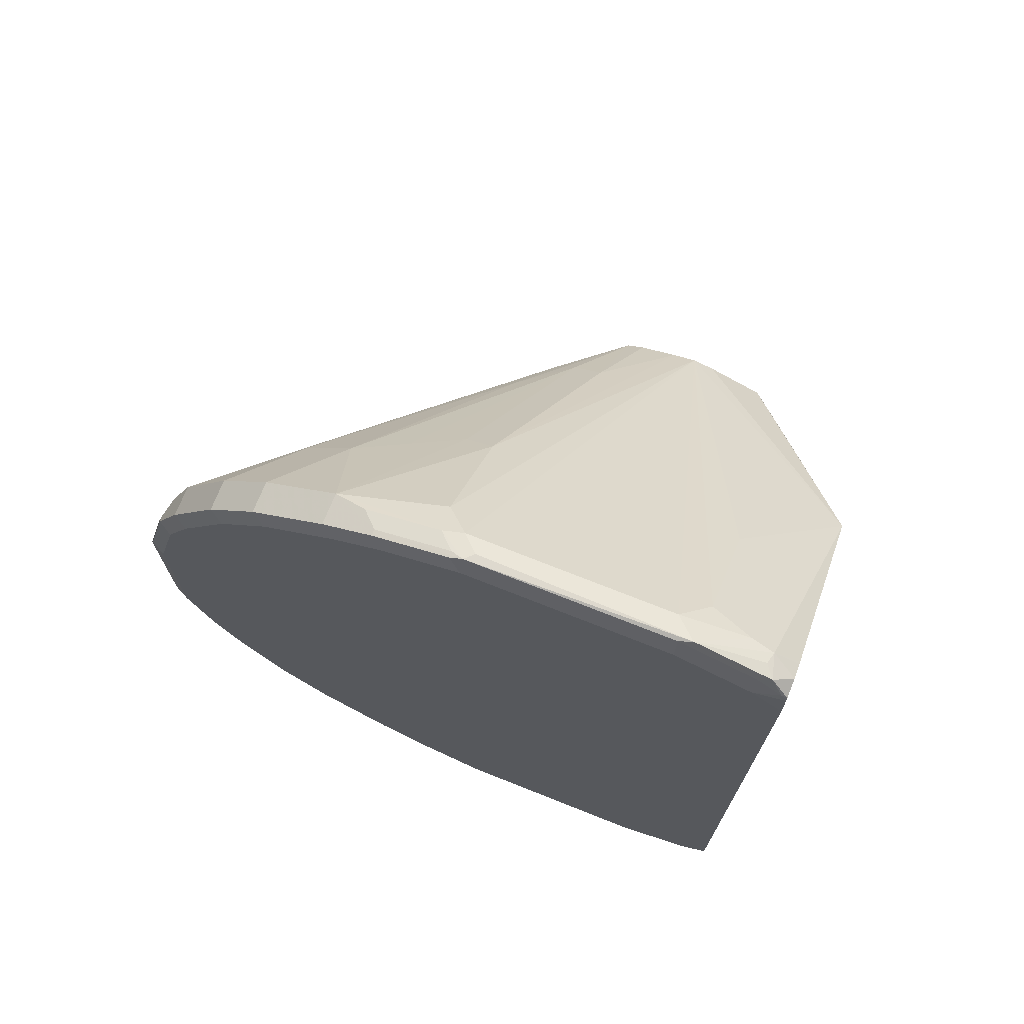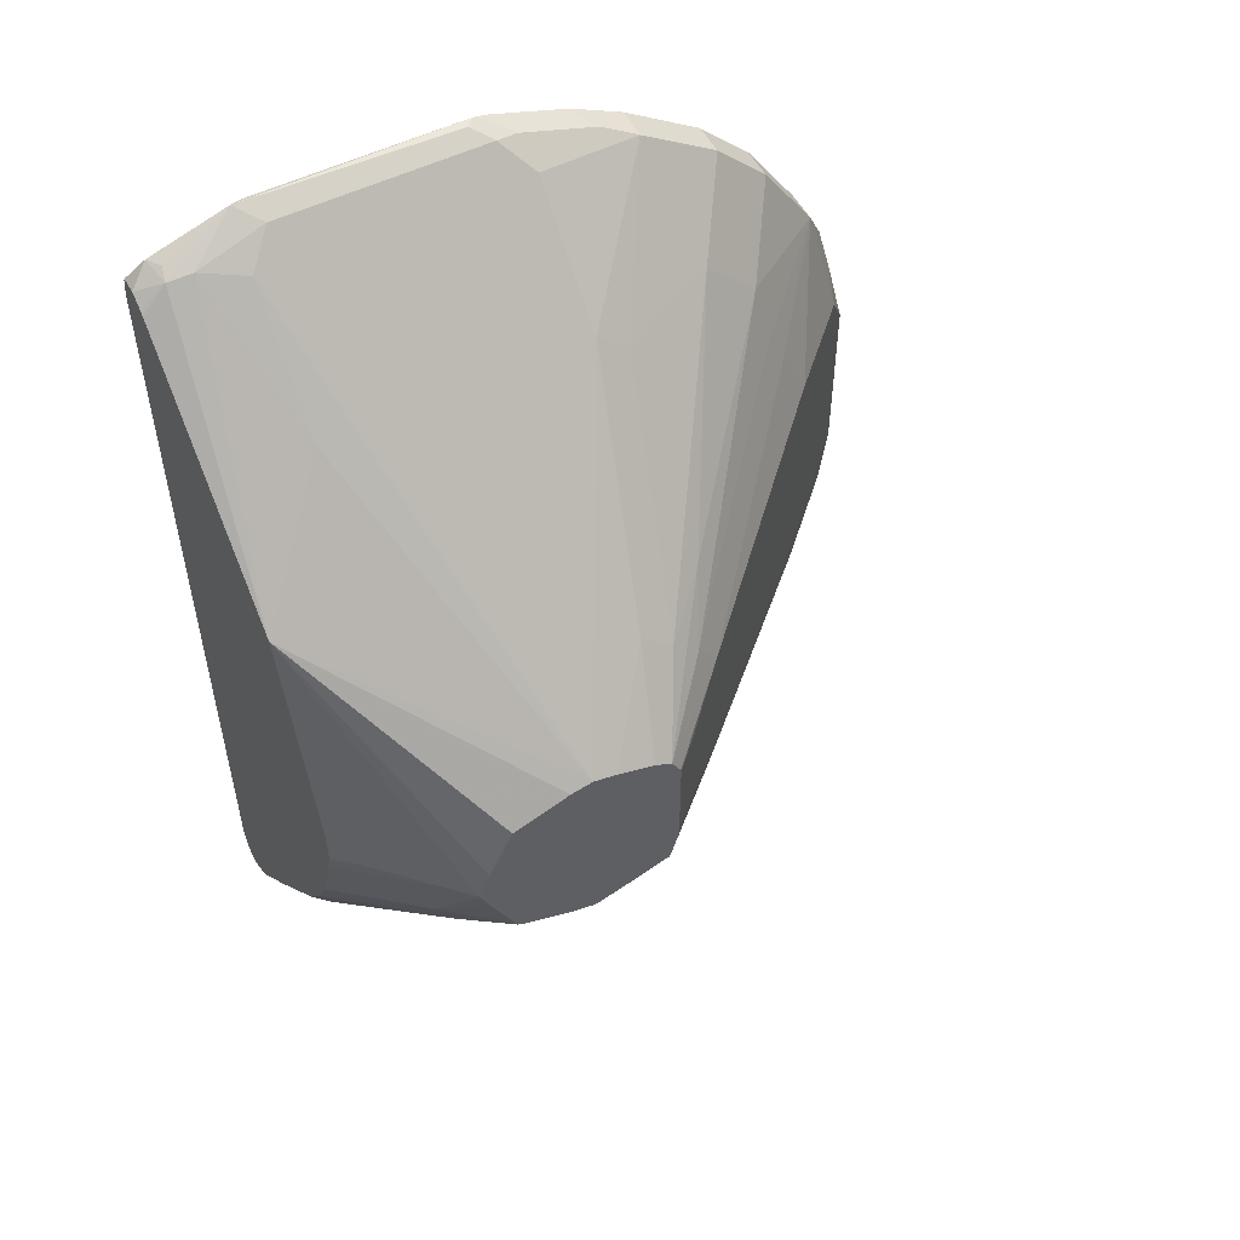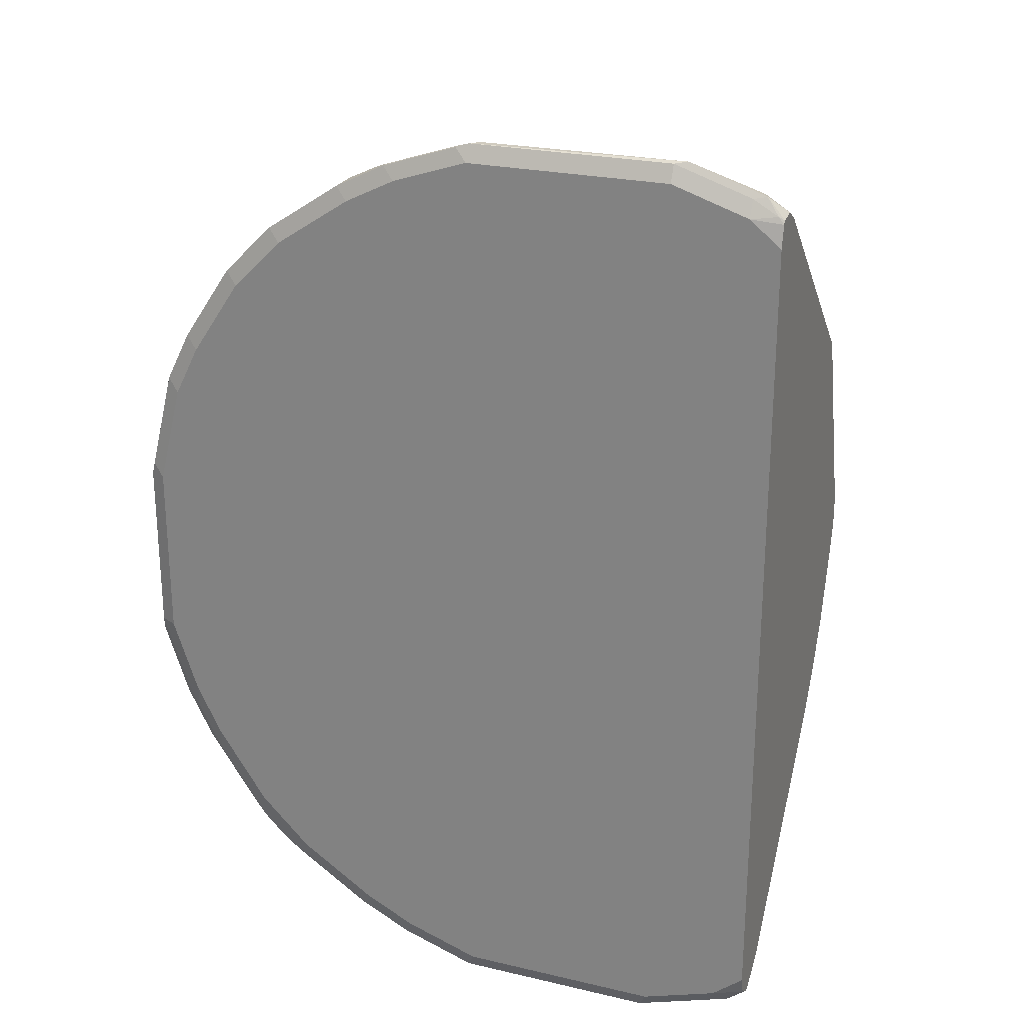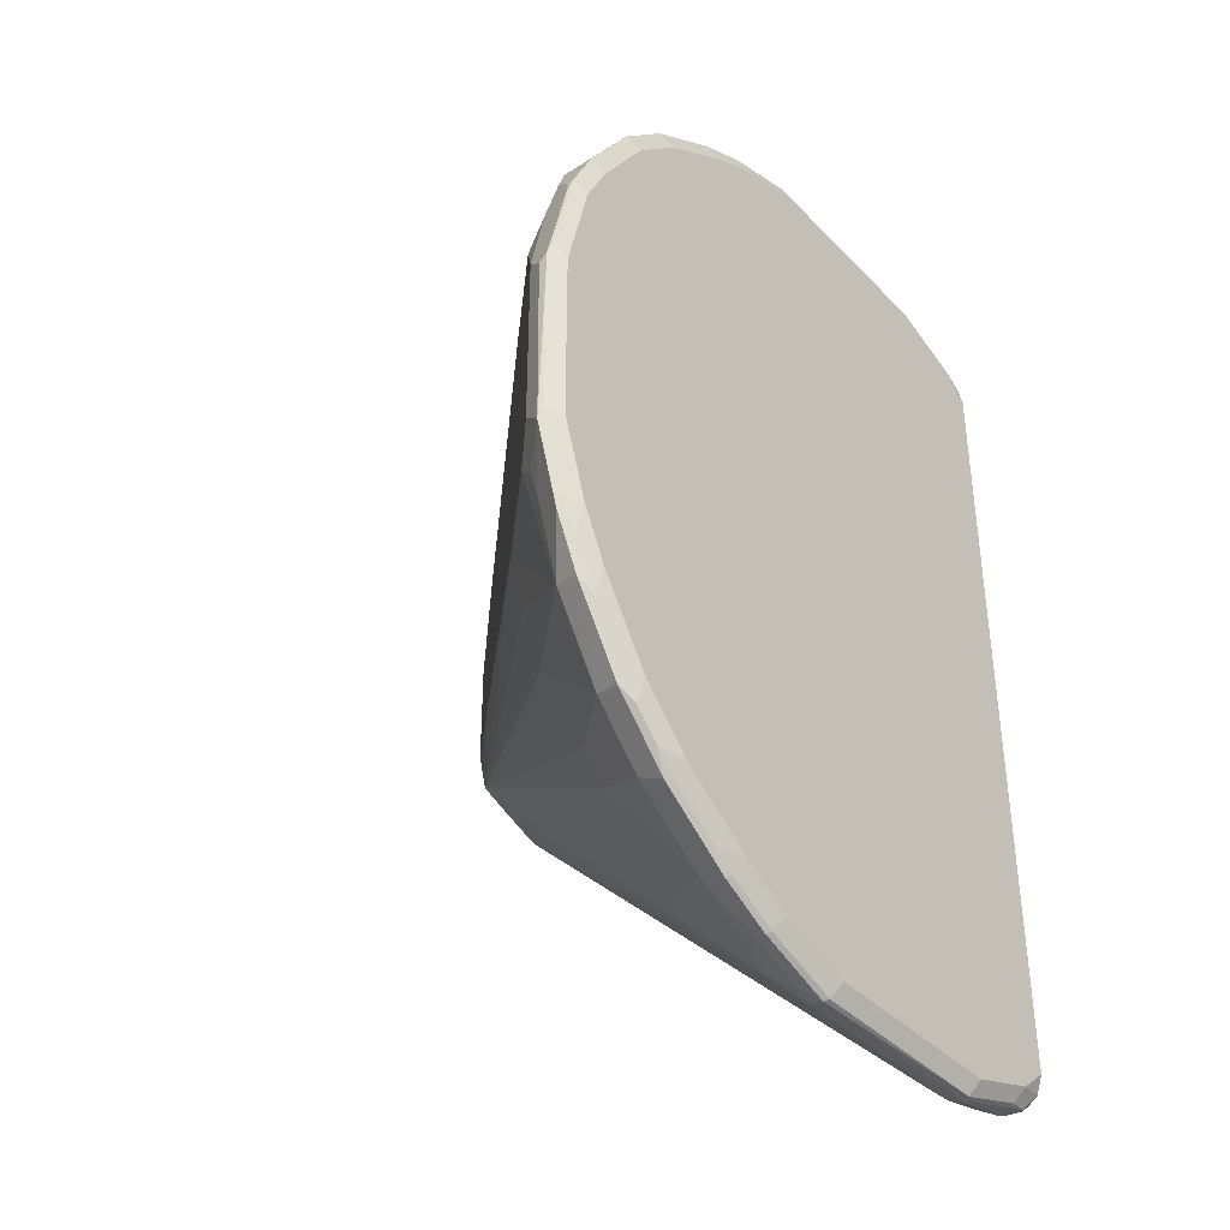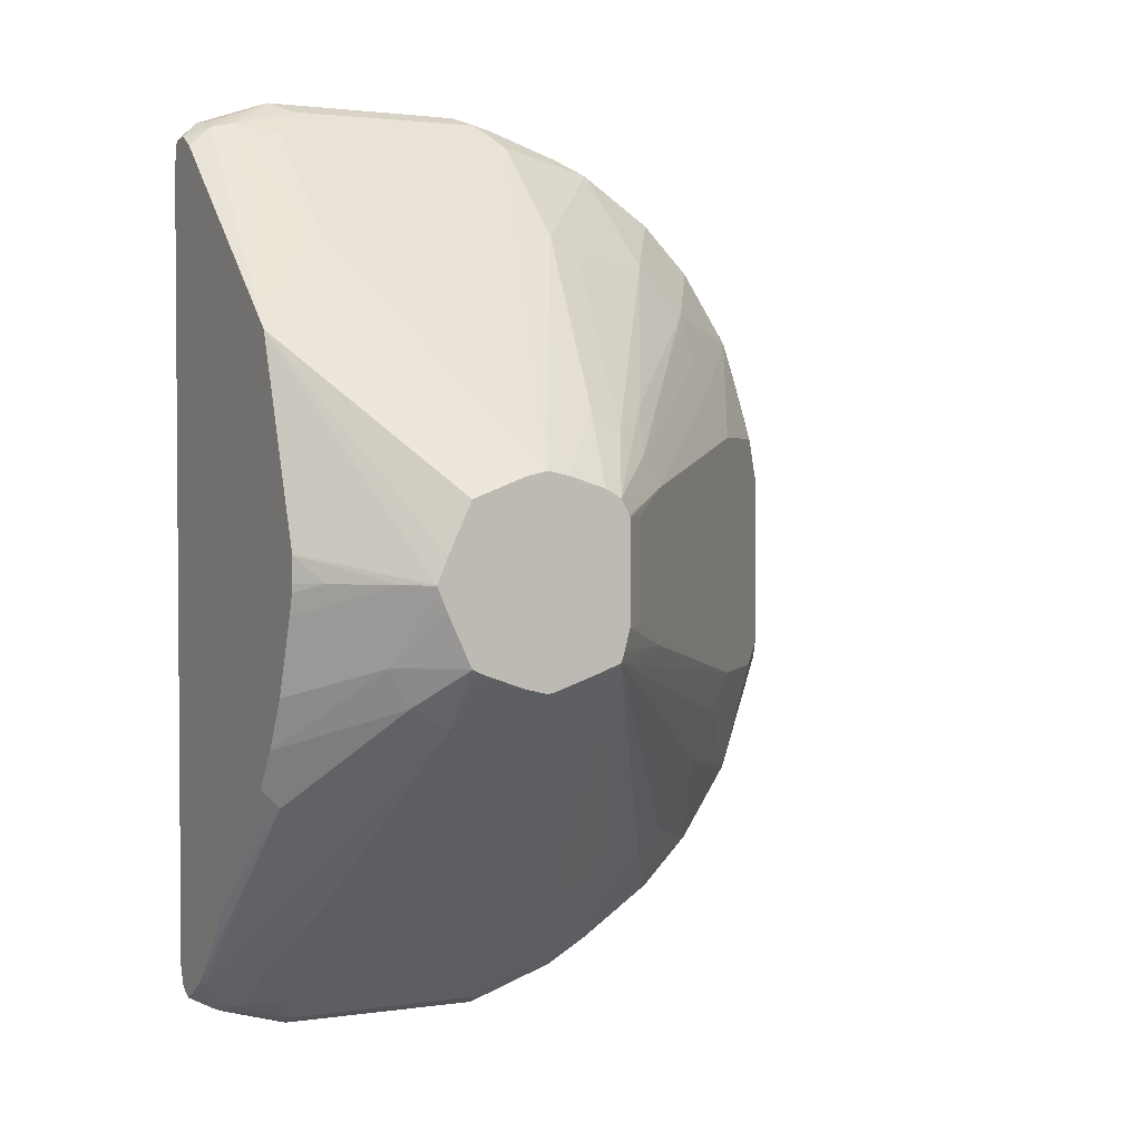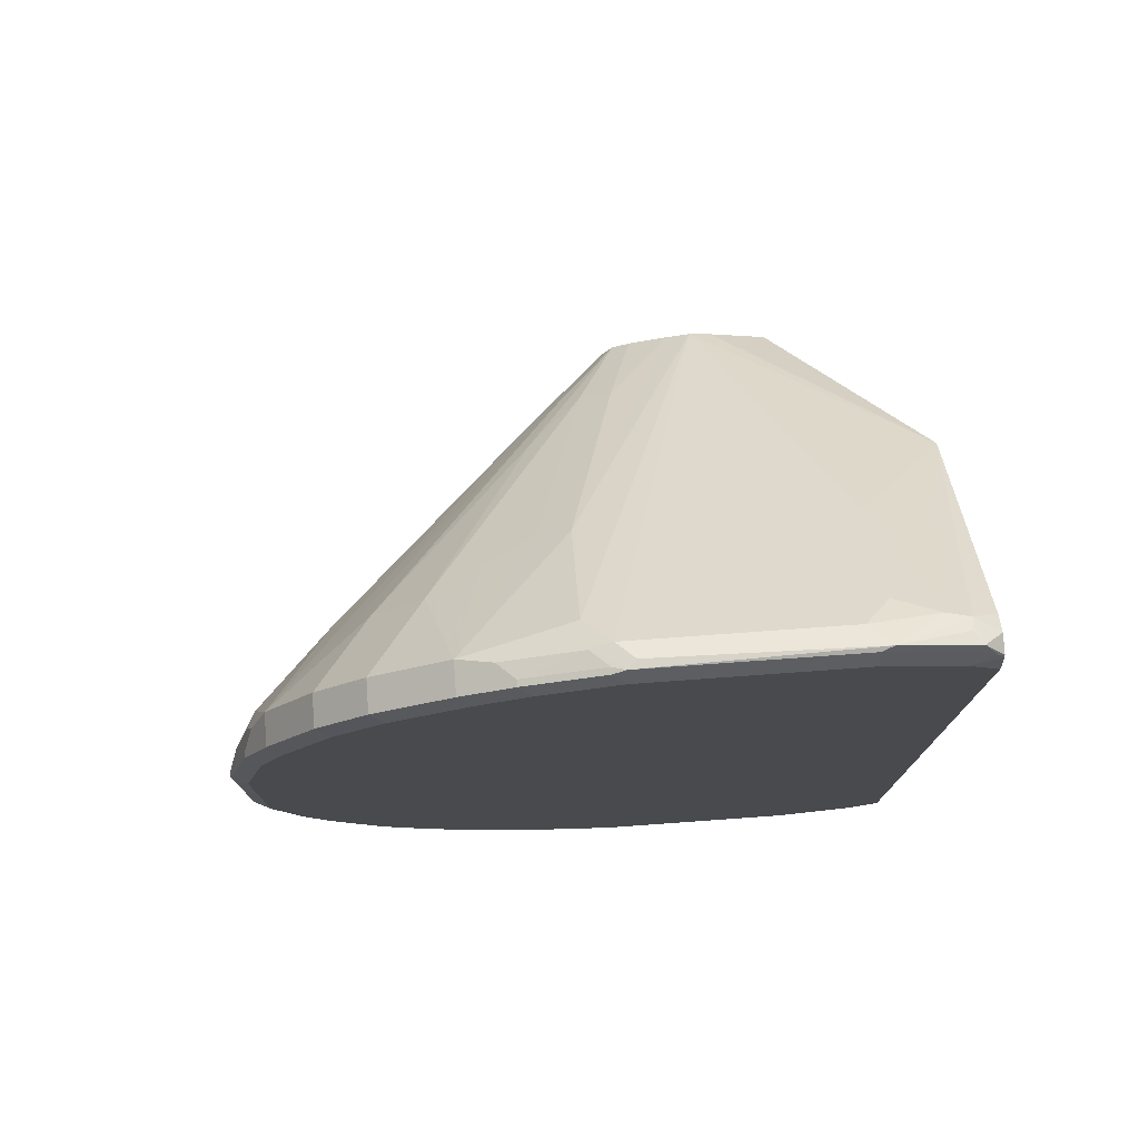
<metadata>
{"format":"obj","ext":"obj","renderer":"f3d","projection":"perspective","resolution":1024,"background":"white","views":[{"elev":72.2,"azim":21.7,"up":"+Y"},{"elev":53.4,"azim":152.4,"up":"+Y"},{"elev":24.5,"azim":21.0,"up":"+Y"},{"elev":-38.9,"azim":-51.5,"up":"+Y"},{"elev":2.6,"azim":151.8,"up":"+Y"},{"elev":76.6,"azim":-4.1,"up":"+Y"}]}
</metadata>
<code>
v 0.1209 -0.3331 0.8759
v 0.1209 -0.3314 0.8804
v 0.1069 -0.3401 0.8843
v 0.1069 -0.3401 0.8697
v 0.1209 -0.3188 0.8536
v 0.1209 -0.3256 0.8892
v 0.1133 -0.3271 0.8907
v 0.09712 -0.3304 0.8939
v 0.09066 -0.3433 0.8875
v 0.03237 -0.3628 0.8875
v 0.04854 -0.3595 0.8843
v 0.09712 -0.3449 0.8721
v 0.08743 -0.3401 0.86
v 0.1166 -0.3174 0.8486
v 0.1209 -0.316 0.85
v 0.1209 -0.3109 0.8939
v 0.03884 -0.3498 0.8939
v -0.1264 -0.3644 0.8843
v 0.03884 -0.3628 0.881
v -0.1231 -0.3628 0.8875
v 0.03884 -0.3563 0.868
v 0.05828 -0.3369 0.8486
v 0.05828 -0.2591 0.7709
v 0.01939 -0.1036 0.6154
v 0.04854 -0.08739 0.6171
v 0.1069 -0.1651 0.7142
v 0.1209 -0.2483 0.7947
v 0.1209 0.3109 0.8939
v -0.1166 -0.3498 0.8939
v -0.1361 -0.357 0.8745
v -0.1166 -0.3563 0.868
v -0.1846 -0.3449 0.8843
v -0.1943 -0.3376 0.8745
v -0.1749 -0.3304 0.8939
v -0.1814 -0.3433 0.8875
v -0.03889 -0.07769 0.5778
v -0.01991 -0.07305 0.5778
v 0.01421 -0.06085 0.5778
v 0.01939 -0.05828 0.5778
v 0.06475 -0.05828 0.6154
v 0.1209 -0.1208 0.6977
v 0.1209 -0.1512 0.717
v 0.1209 0.3279 0.8902
v 0.09712 0.3304 0.8939
v -0.1361 -0.3369 0.8486
v -0.2235 -0.3255 0.8843
v -0.2235 -0.3157 0.8648
v -0.204 -0.3255 0.8648
v -0.2137 -0.3109 0.8939
v -0.2203 -0.3239 0.8875
v -0.04474 -0.0764 0.5778
v -0.1361 -0.2591 0.7709
v 0.02201 -0.05308 0.5778
v 0.1209 -0.08197 0.6783
v 0.03812 -0.01862 0.5778
v 0.04566 -0.00107 0.5778
v 0.06475 0 0.596
v 0.1209 -0.02368 0.6588
v 0.1209 0.3308 0.8888
v 0.1166 0.3328 0.8891
v 0.09712 0.3433 0.8875
v 0.03884 0.3628 0.8875
v 0.03884 0.3498 0.8939
v -0.2818 -0.2866 0.8843
v -0.2818 -0.2769 0.8648
v -0.2429 -0.2381 0.8065
v -0.2137 -0.2591 0.8097
v -0.2356 -0.3109 0.8891
v -0.2721 -0.272 0.8939
v -0.2939 -0.272 0.8891
v -0.2785 -0.285 0.8875
v -0.07778 -0.06535 0.5778
v -0.09717 -0.1231 0.6349
v -0.09717 -0.05828 0.5778
v 0.04597 0 0.5778
v 0.1209 0.0194 0.6532
v 0.08419 0 0.6154
v 0.1036 0 0.6349
v 0.1209 -0.006563 0.654
v 0.1209 0.3325 0.8745
v 0.1069 0.3449 0.8843
v 0.04854 0.3644 0.8843
v -0.1166 0.3628 0.8875
v -0.1264 0.3595 0.8891
v -0.1166 0.3498 0.8939
v -0.2866 -0.2818 0.8843
v -0.3207 -0.2381 0.8648
v -0.2623 -0.2186 0.8065
v -0.3109 -0.2332 0.8939
v -0.3134 -0.2526 0.8891
v -0.2818 -0.1603 0.7871
v -0.1457 -0.08254 0.6316
v -0.2235 -0.102 0.7094
v -0.3012 -0.1214 0.7871
v -0.3174 -0.09067 0.7903
v -0.1619 -0.05179 0.6349
v -0.09979 -0.05044 0.5778
v 0.03756 0.02005 0.5778
v 0.1209 0.1773 0.7052
v 0.1209 0.02126 0.6537
v 0.1209 0 0.6532
v 0.102 0.3401 0.8648
v 0.1209 0.3267 0.8648
v 0.09959 0.3449 0.8745
v -0.1231 0.3563 0.868
v -0.1102 0.3628 0.881
v 0.08419 0.3433 0.8616
v 0.03237 0.3563 0.868
v -0.1846 0.3401 0.8891
v -0.1393 0.3531 0.8713
v -0.1264 0.3595 0.8843
v -0.1846 0.3401 0.8843
v -0.1749 0.3304 0.8939
v -0.3207 -0.2478 0.8843
v -0.3255 -0.2429 0.8843
v -0.3644 -0.1846 0.8843
v -0.3595 -0.1797 0.8648
v -0.3498 -0.1748 0.8939
v -0.3522 -0.1943 0.8891
v -0.3627 -0.1619 0.8616
v -0.3757 -0.09067 0.8486
v -0.2785 -0.0712 0.7514
v -0.1231 -0.03239 0.596
v -0.1043 -0.0336 0.5778
v 0.01939 0.05828 0.5778
v -0.0177 0.07219 0.5778
v -0.02288 0.07412 0.5778
v -0.03889 0.07769 0.5778
v 0.05182 0.2591 0.7709
v 0.1209 0.3227 0.8594
v 0.1209 0.3244 0.8614
v -0.1425 0.3369 0.8486
v 0.05182 0.3369 0.8486
v -0.2235 0.3207 0.8891
v -0.1814 0.3369 0.868
v -0.1976 0.3336 0.8713
v -0.2235 0.3207 0.8648
v -0.2137 0.3109 0.8939
v -0.3838 -0.1457 0.8843
v -0.3789 -0.1214 0.8648
v -0.3692 -0.136 0.8939
v -0.3717 -0.1554 0.8891
v -0.3822 -0.1036 0.8616
v -0.4033 -0.08739 0.8843
v -0.3952 -0.0712 0.868
v -0.298 -0.0712 0.7709
v -0.1231 0.0453 0.596
v -0.1043 0.04402 0.5778
v -0.05644 0.07376 0.5778
v -0.1425 0.2591 0.7709
v -0.2818 0.2818 0.8891
v -0.2721 0.272 0.8939
v -0.2818 0.2818 0.8648
v -0.1652 0.2429 0.7677
v -0.204 0.2429 0.7871
v -0.2429 0.2429 0.8065
v -0.3822 -0.136 0.8875
v -0.4016 -0.07769 0.8875
v -0.3886 -0.07769 0.8939
v -0.4016 0.05828 0.8875
v -0.4016 0.05179 0.881
v -0.3952 0.06477 0.868
v -0.298 0.08418 0.7709
v -0.2785 0.08418 0.7514
v -0.3174 0.1036 0.7903
v -0.1619 0.06477 0.6349
v -0.1039 0.04558 0.5778
v -0.0845 0.06499 0.5778
v -0.1037 0.1231 0.6349
v -0.3207 0.2429 0.8891
v -0.3109 0.2332 0.8939
v -0.3207 0.2429 0.8648
v -0.1264 0.1069 0.6316
v -0.2818 0.204 0.8065
v -0.1652 0.1263 0.6705
v -0.3984 0.06799 0.8891
v -0.3886 0.05828 0.8939
v -0.3789 0.1457 0.8891
v -0.3822 0.136 0.8875
v -0.3789 0.1457 0.8843
v -0.3919 0.08097 0.8713
v -0.3757 0.1425 0.868
v -0.3789 0.1263 0.8648
v -0.3757 0.1036 0.8486
v -0.298 0.1425 0.7903
v -0.3595 0.1846 0.8648
v -0.1457 0.08739 0.6316
v -0.09717 0.05828 0.5778
v -0.2818 0.1651 0.7871
v -0.3595 0.1846 0.8891
v -0.3498 0.1748 0.8939
v -0.3692 0.136 0.8939
v -0.3725 0.1587 0.8713
f 102 131 130
f 105 110 106
f 105 108 128
f 107 129 133
f 105 128 132
f 107 133 108
f 102 103 131
f 108 133 128
f 105 132 110
f 99 126 127
f 99 107 102
f 99 129 107
f 99 128 129
f 99 127 128
f 99 125 126
f 98 125 99
f 95 123 96
f 109 134 113
f 96 124 97
f 96 123 124
f 99 102 130
f 109 112 137
f 121 140 143
f 110 132 135
f 123 146 163
f 123 163 147
f 95 122 123
f 122 146 123
f 121 145 146
f 121 144 145
f 121 143 144
f 120 140 121
f 118 142 119
f 109 137 134
f 118 141 142
f 117 139 140
f 116 139 117
f 116 142 139
f 116 119 142
f 113 134 138
f 112 136 137
f 110 112 111
f 110 136 112
f 110 135 136
f 117 140 120
f 95 146 122
f 78 101 79
f 95 120 121
f 82 107 108
f 82 102 107
f 82 104 102
f 82 106 83
f 82 105 106
f 81 102 104
f 81 104 82
f 80 103 102
f 80 102 81
f 82 108 105
f 76 78 77
f 75 100 76
f 75 99 100
f 75 98 99
f 74 87 91
f 74 88 87
f 74 96 97
f 74 95 96
f 123 147 148
f 74 94 95
f 76 101 78
f 95 121 146
f 83 109 84
f 83 110 111
f 95 117 120
f 94 117 95
f 91 117 94
f 91 93 92
f 91 94 93
f 90 115 114
f 90 116 115
f 90 119 116
f 90 118 119
f 83 106 110
f 89 118 90
f 87 116 117
f 87 115 116
f 87 114 115
f 86 114 87
f 86 90 114
f 84 113 85
f 84 109 113
f 83 112 109
f 83 111 112
f 87 117 91
f 123 148 124
f 170 191 171
f 128 150 132
f 168 188 169
f 166 189 187
f 166 185 189
f 166 188 167
f 166 187 188
f 165 186 185
f 165 184 186
f 165 185 166
f 163 165 164
f 169 188 173
f 163 184 165
f 162 183 184
f 162 182 183
f 162 193 182
f 162 181 193
f 160 162 161
f 160 181 162
f 160 180 181
f 160 179 180
f 160 178 179
f 162 184 163
f 160 176 178
f 170 172 186
f 170 190 191
f 74 93 94
f 185 186 189
f 184 193 186
f 182 184 183
f 182 193 184
f 180 193 181
f 180 186 193
f 178 186 180
f 178 190 186
f 170 186 190
f 178 191 190
f 178 180 179
f 176 192 178
f 176 177 192
f 175 188 187
f 174 189 186
f 174 187 189
f 174 175 187
f 173 188 175
f 172 174 186
f 178 192 191
f 159 177 176
f 158 176 160
f 158 159 176
f 141 157 142
f 141 158 157
f 141 159 158
f 140 144 143
f 139 144 140
f 139 158 144
f 139 157 158
f 139 142 157
f 137 156 153
f 144 158 160
f 137 155 156
f 137 150 154
f 135 137 136
f 134 153 151
f 134 137 153
f 134 152 138
f 134 151 152
f 132 137 135
f 132 150 137
f 128 133 129
f 137 154 155
f 144 160 161
f 144 161 162
f 144 162 145
f 156 175 174
f 156 173 175
f 155 173 156
f 154 173 155
f 153 174 172
f 153 156 174
f 151 172 170
f 151 153 172
f 151 171 152
f 151 170 171
f 150 173 154
f 150 169 173
f 149 169 150
f 149 168 169
f 148 166 167
f 147 166 148
f 147 165 166
f 147 164 165
f 147 163 164
f 145 163 146
f 145 162 163
f 128 149 150
f 74 92 93
f 3 11 12
f 72 73 74
f 13 21 22
f 12 21 13
f 12 19 21
f 11 19 12
f 10 20 18
f 10 29 20
f 10 17 29
f 10 19 11
f 10 18 19
f 13 22 23
f 8 29 17
f 8 49 34
f 8 69 49
f 8 89 69
f 8 118 89
f 8 141 118
f 8 159 141
f 8 177 159
f 8 192 177
f 8 191 192
f 8 34 29
f 8 171 191
f 13 23 14
f 14 24 25
f 24 39 25
f 24 38 39
f 24 37 38
f 24 36 37
f 23 36 24
f 22 36 23
f 21 36 22
f 21 31 36
f 20 34 35
f 14 23 24
f 20 29 34
f 18 32 33
f 18 35 32
f 18 20 35
f 18 21 19
f 18 31 21
f 18 30 31
f 15 26 27
f 14 26 15
f 14 25 26
f 18 33 30
f 25 39 40
f 8 152 171
f 8 113 138
f 1 80 59
f 1 103 80
f 1 131 103
f 1 130 131
f 1 99 130
f 1 100 99
f 1 76 100
f 1 101 76
f 1 79 101
f 1 59 43
f 1 58 79
f 1 41 54
f 1 42 41
f 1 27 42
f 1 15 27
f 1 5 15
f 1 4 5
f 1 3 4
f 1 2 3
f 74 91 92
f 1 54 58
f 8 138 152
f 1 43 28
f 1 6 2
f 8 85 113
f 8 63 85
f 8 44 63
f 8 28 44
f 8 16 28
f 8 10 9
f 8 17 10
f 7 16 8
f 6 16 7
f 1 28 16
f 4 15 5
f 4 13 14
f 4 12 13
f 3 12 4
f 3 10 11
f 3 9 10
f 3 8 9
f 3 7 8
f 3 6 7
f 2 6 3
f 4 14 15
f 25 40 41
f 1 16 6
f 26 41 42
f 57 75 76
f 56 75 57
f 52 74 73
f 52 67 74
f 51 73 72
f 51 52 73
f 50 70 71
f 50 68 70
f 49 70 68
f 57 76 77
f 49 69 70
f 47 52 48
f 47 67 52
f 47 66 67
f 47 65 66
f 46 65 47
f 46 64 65
f 46 71 64
f 46 50 71
f 45 48 52
f 49 68 50
f 44 62 63
f 57 77 58
f 58 78 79
f 70 90 86
f 25 41 26
f 69 90 70
f 69 89 90
f 66 74 67
f 66 88 74
f 66 87 88
f 65 87 66
f 65 86 87
f 58 77 78
f 64 86 65
f 64 71 70
f 63 84 85
f 62 84 63
f 62 83 84
f 62 82 83
f 61 81 62
f 60 81 61
f 59 81 60
f 59 80 81
f 64 70 86
f 44 61 62
f 62 81 82
f 43 60 44
f 36 188 168
f 36 167 188
f 36 148 167
f 36 124 148
f 36 97 124
f 36 74 97
f 36 72 74
f 36 51 72
f 34 50 35
f 34 49 50
f 33 48 45
f 33 47 48
f 32 46 33
f 32 50 46
f 32 35 50
f 31 45 36
f 30 45 31
f 30 33 45
f 44 60 61
f 26 42 27
f 28 43 44
f 36 168 149
f 36 149 128
f 33 46 47
f 36 128 127
f 40 57 58
f 43 59 60
f 40 56 57
f 40 55 56
f 40 53 55
f 39 53 40
f 36 52 51
f 36 45 52
f 36 38 37
f 36 39 38
f 40 54 41
f 40 58 54
f 36 55 53
f 36 127 126
f 36 56 55
f 36 75 56
f 36 98 75
f 36 125 98
f 36 53 39
f 36 126 125

</code>
